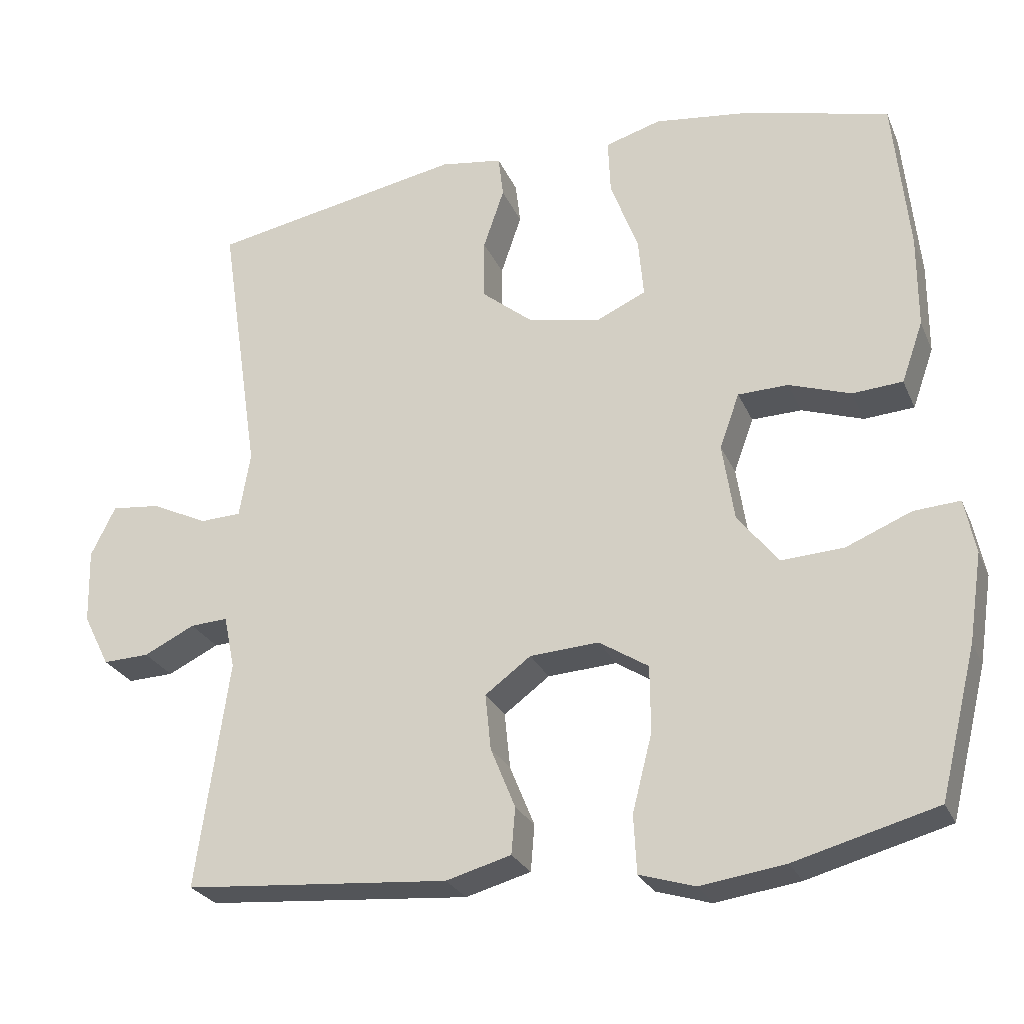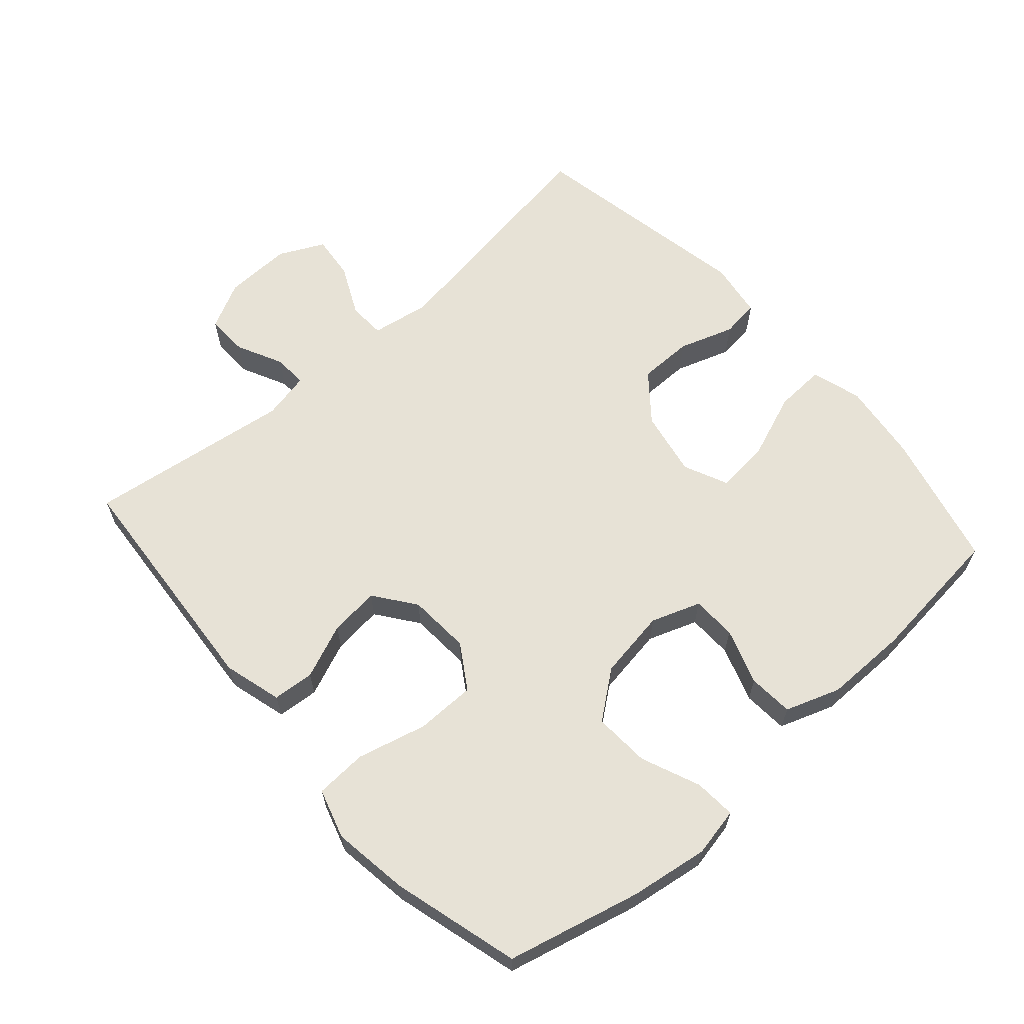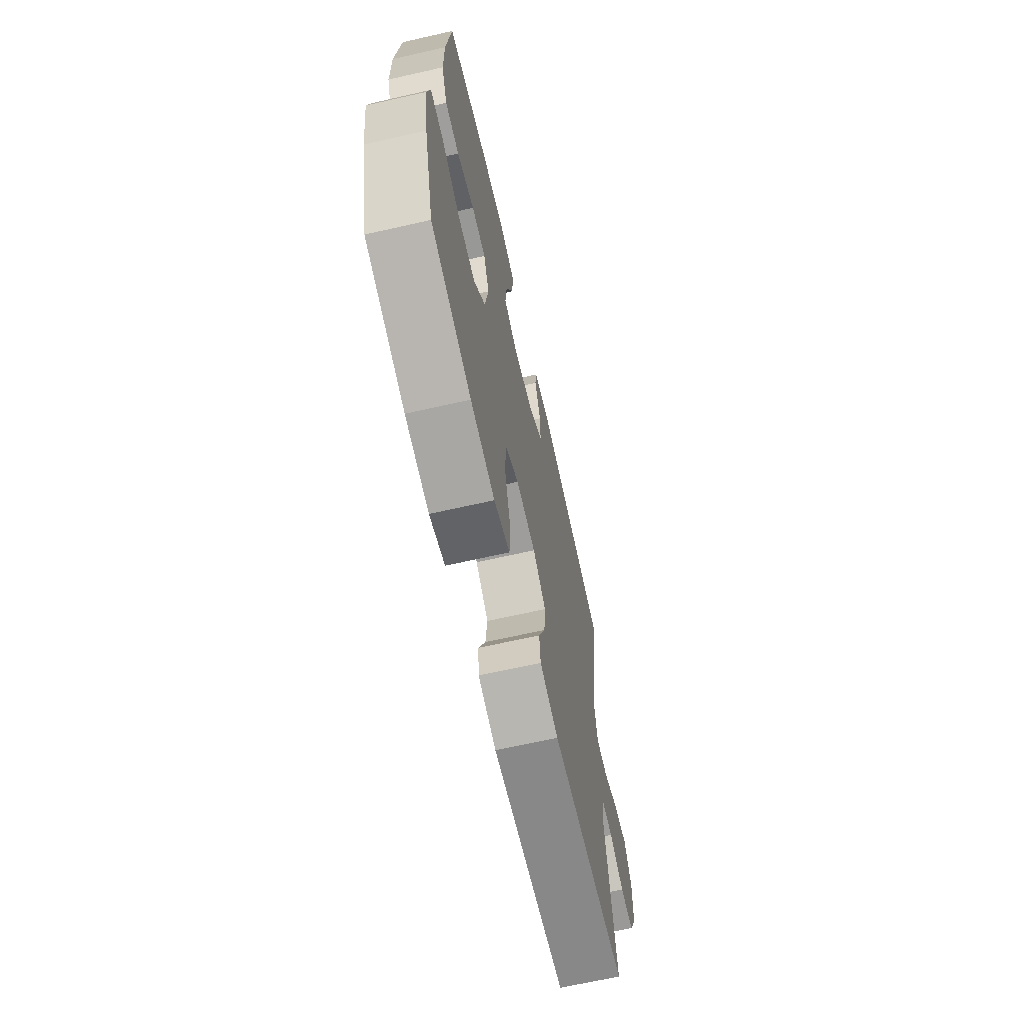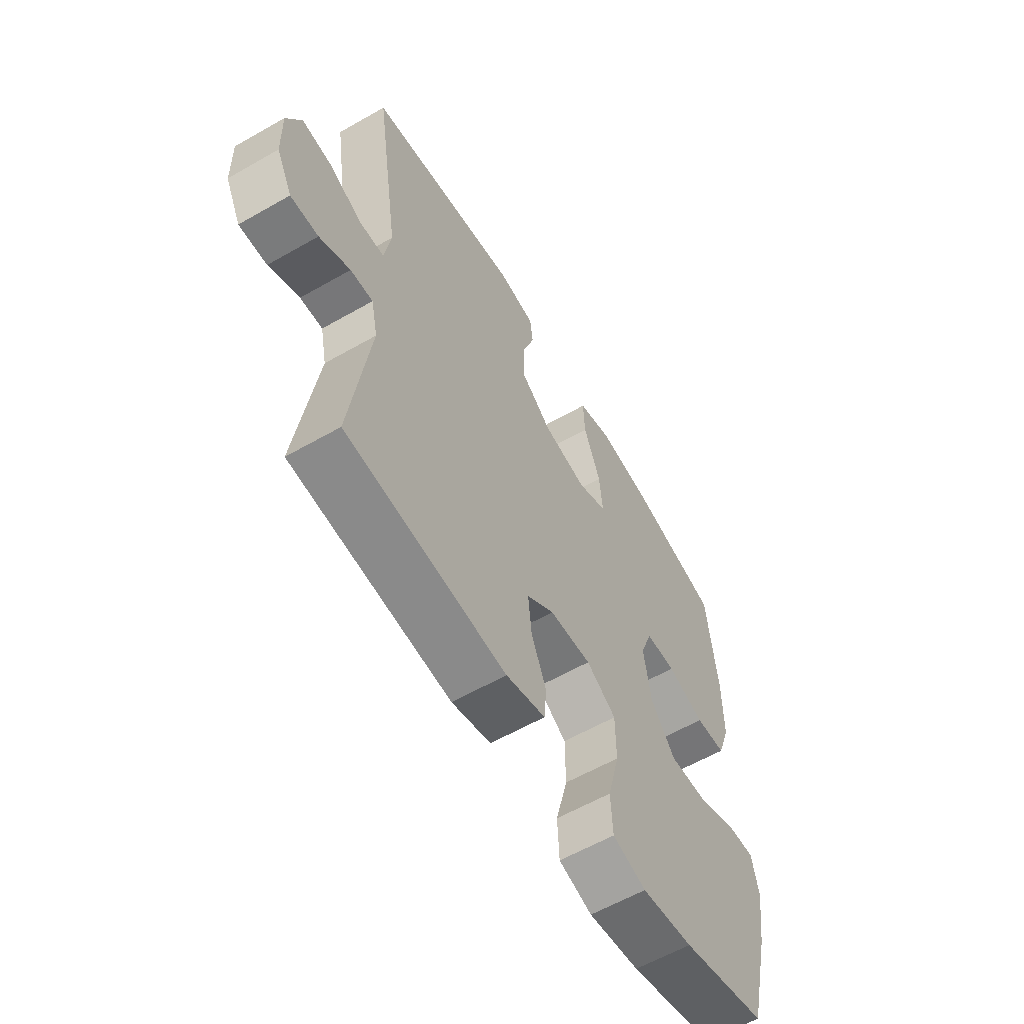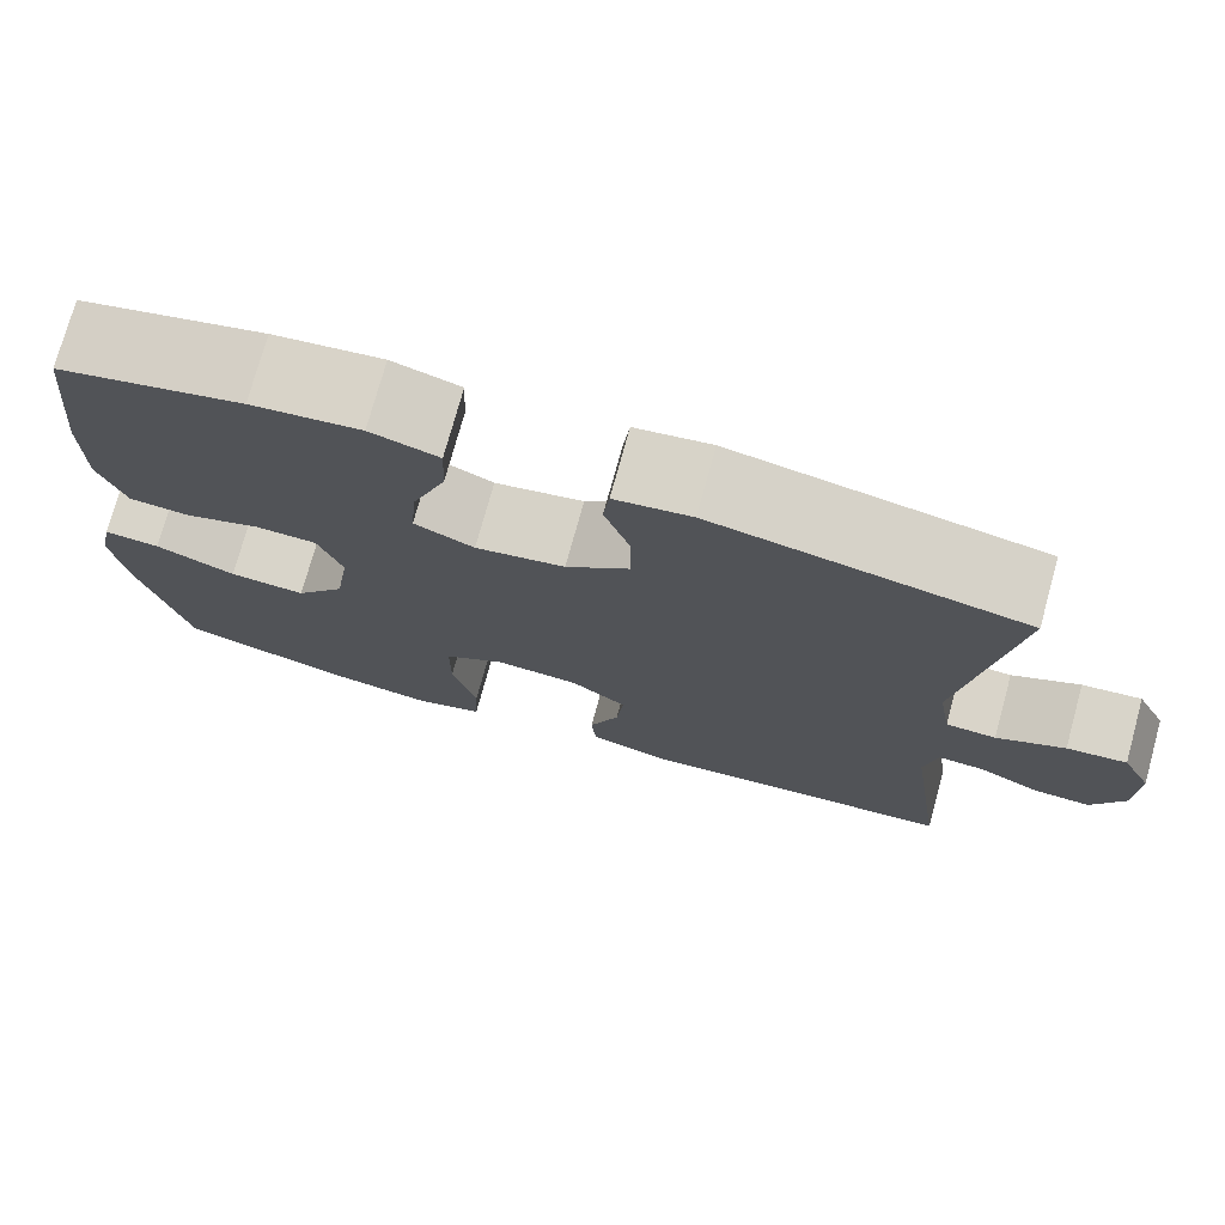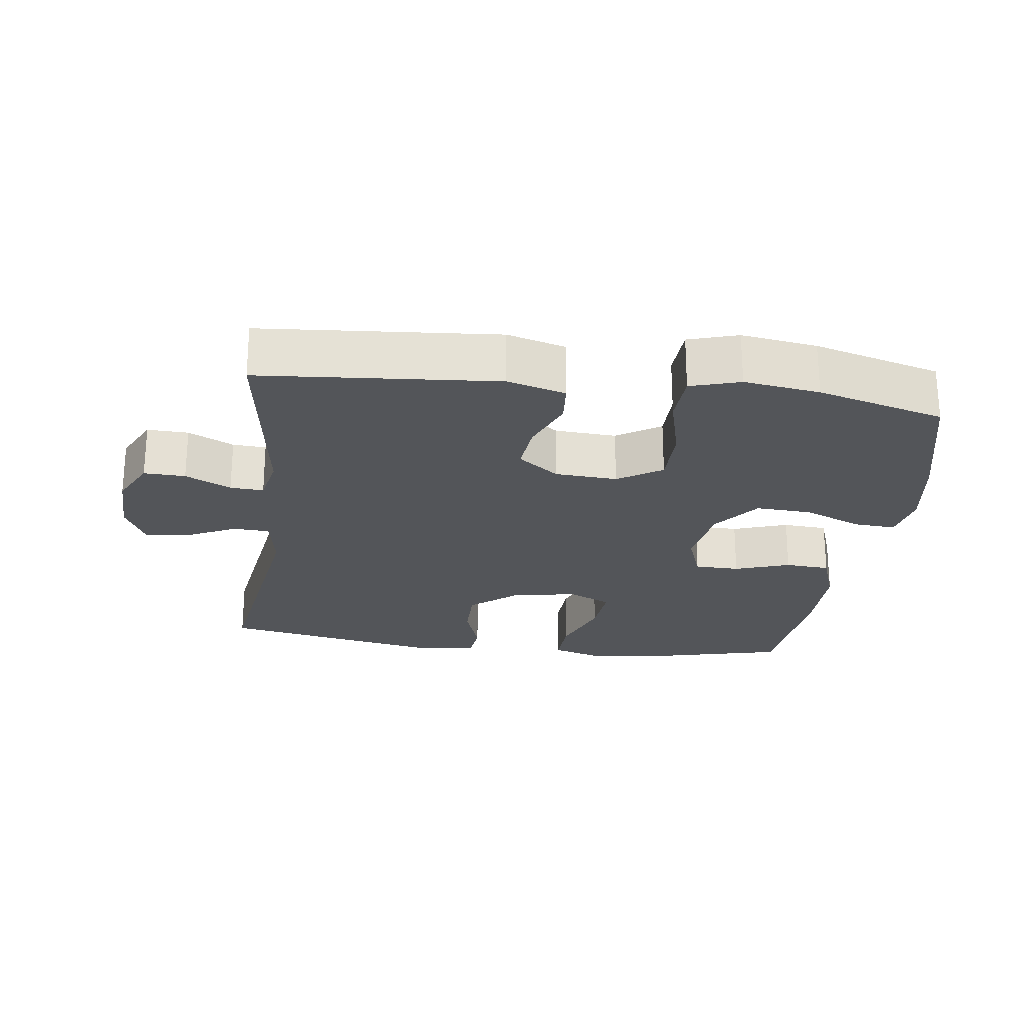
<metadata>
{"format":"obj","ext":"obj","renderer":"f3d","projection":"perspective","resolution":1024,"background":"white","views":[{"elev":-26.0,"azim":-160.4,"up":"+Z"},{"elev":63.6,"azim":-131.5,"up":"+Y"},{"elev":-67.0,"azim":-77.2,"up":"+Z"},{"elev":-60.0,"azim":120.4,"up":"+Z"},{"elev":74.8,"azim":15.4,"up":"+Z"},{"elev":-24.1,"azim":172.6,"up":"+Y"}]}
</metadata>
<code>
o path210
v -0.5411 0.0375 0.2877
v -0.541 0.0375 0.1608
v -0.5116 0.0375 0.07792
v -0.4431 0.0375 0.07288
v -0.3588 0.0375 0.1014
v -0.2903 0.0375 0.09947
v -0.2632 0.0375 0.0246
v -0.2794 0.0375 -0.08053
v -0.3346 0.0375 -0.1519
v -0.4201 0.0375 -0.147
v -0.5097 0.0375 -0.1097
v -0.5727 0.0375 -0.1054
v -0.5876 0.0375 -0.1796
v -0.5696 0.0375 -0.2993
v -0.5195 0.0375 -0.5021
v -0.3256 0.0375 -0.5552
v -0.2096 0.0375 -0.572
v -0.1341 0.0375 -0.5491
v -0.1301 0.0375 -0.47
v -0.1571 0.0375 -0.3644
v -0.1564 0.0375 -0.2738
v -0.08922 0.0375 -0.2313
v 0.005158 0.0375 -0.2372
v 0.06766 0.0375 -0.2838
v 0.05993 0.0375 -0.36
v 0.02624 0.0375 -0.4428
v 0.03151 0.0375 -0.5059
v 0.1203 0.0375 -0.5306
v 0.4824 0.0375 -0.5021
v 0.4385 0.0375 -0.1912
v 0.4534 0.0375 -0.119
v 0.5044 0.0375 -0.122
v 0.5739 0.0375 -0.1562
v 0.6372 0.0375 -0.1585
v 0.6731 0.0375 -0.08715
v 0.6756 0.0375 0.01481
v 0.6419 0.0375 0.08321
v 0.5749 0.0375 0.07597
v 0.4986 0.0375 0.03942
v 0.4425 0.0375 0.042
v 0.4275 0.0375 0.1309
v 0.4824 0.0375 0.4996
v 0.1368 0.0375 0.5653
v 0.05136 0.0375 0.5528
v 0.0446 0.0375 0.4955
v 0.07289 0.0375 0.4121
v 0.07299 0.0375 0.3297
v 0.002549 0.0375 0.2726
v -0.09714 0.0375 0.2539
v -0.1639 0.0375 0.2844
v -0.1566 0.0375 0.3657
v -0.1189 0.0375 0.4652
v -0.1157 0.0375 0.5415
v -0.1918 0.0375 0.5643
v -0.3136 0.0375 0.5492
v -0.5195 0.0375 0.4996
v -0.5411 -0.0375 0.2877
v -0.541 -0.0375 0.1608
v -0.5116 -0.0375 0.07792
v -0.4431 -0.0375 0.07288
v -0.3588 -0.0375 0.1014
v -0.2903 -0.0375 0.09947
v -0.2632 -0.0375 0.0246
v -0.2794 -0.0375 -0.08053
v -0.3346 -0.0375 -0.1519
v -0.4201 -0.0375 -0.147
v -0.5097 -0.0375 -0.1097
v -0.5727 -0.0375 -0.1054
v -0.5876 -0.0375 -0.1796
v -0.5696 -0.0375 -0.2993
v -0.5195 -0.0375 -0.5021
v -0.3256 -0.0375 -0.5552
v -0.2096 -0.0375 -0.572
v -0.1341 -0.0375 -0.5491
v -0.1301 -0.0375 -0.47
v -0.1571 -0.0375 -0.3644
v -0.1564 -0.0375 -0.2738
v -0.08922 -0.0375 -0.2313
v 0.005158 -0.0375 -0.2372
v 0.06766 -0.0375 -0.2838
v 0.05993 -0.0375 -0.36
v 0.02624 -0.0375 -0.4428
v 0.03151 -0.0375 -0.5059
v 0.1203 -0.0375 -0.5306
v 0.4824 -0.0375 -0.5021
v 0.4385 -0.0375 -0.1912
v 0.4534 -0.0375 -0.119
v 0.5044 -0.0375 -0.122
v 0.5739 -0.0375 -0.1562
v 0.6372 -0.0375 -0.1585
v 0.6731 -0.0375 -0.08715
v 0.6756 -0.0375 0.01481
v 0.6419 -0.0375 0.08321
v 0.5749 -0.0375 0.07597
v 0.4986 -0.0375 0.03942
v 0.4425 -0.0375 0.042
v 0.4275 -0.0375 0.1309
v 0.4824 -0.0375 0.4996
v 0.1368 -0.0375 0.5653
v 0.05136 -0.0375 0.5528
v 0.0446 -0.0375 0.4955
v 0.07289 -0.0375 0.4121
v 0.07299 -0.0375 0.3297
v 0.002549 -0.0375 0.2726
v -0.09714 -0.0375 0.2539
v -0.1639 -0.0375 0.2844
v -0.1566 -0.0375 0.3657
v -0.1189 -0.0375 0.4652
v -0.1157 -0.0375 0.5415
v -0.1918 -0.0375 0.5643
v -0.3136 -0.0375 0.5492
v -0.5195 -0.0375 0.4996
v -0.3256 0.0375 -0.5552
v -0.2096 0.0375 -0.572
v -0.1341 0.0375 -0.5491
v -0.1341 0.0375 -0.5491
v -0.1301 0.0375 -0.47
v 0.03151 0.0375 -0.5059
v 0.03151 0.0375 -0.5059
v 0.1203 0.0375 -0.5306
v -0.5195 0.0375 -0.5021
v -0.5195 0.0375 -0.5021
v 0.02624 0.0375 -0.4428
v 0.4824 0.0375 -0.5021
v 0.4824 0.0375 -0.5021
v -0.1571 0.0375 -0.3644
v 0.05993 0.0375 -0.36
v -0.5696 0.0375 -0.2993
v -0.1564 0.0375 -0.2738
v 0.06766 0.0375 -0.2838
v 0.4385 0.0375 -0.1912
v -0.5876 0.0375 -0.1796
v 0.005158 0.0375 -0.2372
v -0.08922 0.0375 -0.2313
v 0.4534 0.0375 -0.119
v 0.4534 0.0375 -0.119
v -0.5727 0.0375 -0.1054
v -0.5727 0.0375 -0.1054
v -0.3346 0.0375 -0.1519
v -0.4201 0.0375 -0.147
v 0.5739 0.0375 -0.1562
v 0.6372 0.0375 -0.1585
v 0.6372 0.0375 -0.1585
v 0.6731 0.0375 -0.08715
v 0.5044 0.0375 -0.122
v -0.2794 0.0375 -0.08053
v -0.5097 0.0375 -0.1097
v 0.6756 0.0375 0.01481
v -0.2632 0.0375 0.0246
v 0.6419 0.0375 0.08321
v 0.6419 0.0375 0.08321
v -0.2903 0.0375 0.09947
v -0.2903 0.0375 0.09947
v 0.4986 0.0375 0.03942
v 0.4425 0.0375 0.042
v 0.4425 0.0375 0.042
v 0.5749 0.0375 0.07597
v 0.4275 0.0375 0.1309
v -0.5116 0.0375 0.07792
v -0.5116 0.0375 0.07792
v -0.4431 0.0375 0.07288
v -0.3588 0.0375 0.1014
v -0.541 0.0375 0.1608
v -0.5411 0.0375 0.2877
v -0.09714 0.0375 0.2539
v -0.1639 0.0375 0.2844
v -0.1639 0.0375 0.2844
v 0.002549 0.0375 0.2726
v 0.07299 0.0375 0.3297
v -0.1566 0.0375 0.3657
v 0.07289 0.0375 0.4121
v -0.1189 0.0375 0.4652
v 0.0446 0.0375 0.4955
v -0.1157 0.0375 0.5415
v -0.1157 0.0375 0.5415
v 0.4824 0.0375 0.4996
v 0.4824 0.0375 0.4996
v -0.5195 0.0375 0.4996
v -0.5195 0.0375 0.4996
v 0.05136 0.0375 0.5528
v 0.05136 0.0375 0.5528
v -0.3136 0.0375 0.5492
v -0.1918 0.0375 0.5643
v 0.1368 0.0375 0.5653
v -0.3256 -0.0375 -0.5552
v -0.2096 -0.0375 -0.572
v -0.1341 -0.0375 -0.5491
v -0.1341 -0.0375 -0.5491
v -0.1301 -0.0375 -0.47
v 0.03151 -0.0375 -0.5059
v 0.03151 -0.0375 -0.5059
v 0.1203 -0.0375 -0.5306
v -0.5195 -0.0375 -0.5021
v -0.5195 -0.0375 -0.5021
v 0.02624 -0.0375 -0.4428
v 0.4824 -0.0375 -0.5021
v 0.4824 -0.0375 -0.5021
v -0.1571 -0.0375 -0.3644
v 0.05993 -0.0375 -0.36
v -0.5696 -0.0375 -0.2993
v -0.1564 -0.0375 -0.2738
v 0.06766 -0.0375 -0.2838
v 0.4385 -0.0375 -0.1912
v -0.5876 -0.0375 -0.1796
v 0.005158 -0.0375 -0.2372
v -0.08922 -0.0375 -0.2313
v 0.4534 -0.0375 -0.119
v 0.4534 -0.0375 -0.119
v -0.5727 -0.0375 -0.1054
v -0.5727 -0.0375 -0.1054
v -0.3346 -0.0375 -0.1519
v -0.4201 -0.0375 -0.147
v 0.5739 -0.0375 -0.1562
v 0.6372 -0.0375 -0.1585
v 0.6372 -0.0375 -0.1585
v 0.6731 -0.0375 -0.08715
v 0.5044 -0.0375 -0.122
v -0.2794 -0.0375 -0.08053
v -0.5097 -0.0375 -0.1097
v 0.6756 -0.0375 0.01481
v -0.2632 -0.0375 0.0246
v 0.6419 -0.0375 0.08321
v 0.6419 -0.0375 0.08321
v -0.2903 -0.0375 0.09947
v -0.2903 -0.0375 0.09947
v 0.4986 -0.0375 0.03942
v 0.4425 -0.0375 0.042
v 0.4425 -0.0375 0.042
v 0.5749 -0.0375 0.07597
v 0.4275 -0.0375 0.1309
v -0.5116 -0.0375 0.07792
v -0.5116 -0.0375 0.07792
v -0.4431 -0.0375 0.07288
v -0.3588 -0.0375 0.1014
v -0.541 -0.0375 0.1608
v -0.5411 -0.0375 0.2877
v -0.09714 -0.0375 0.2539
v -0.1639 -0.0375 0.2844
v -0.1639 -0.0375 0.2844
v 0.002549 -0.0375 0.2726
v 0.07299 -0.0375 0.3297
v -0.1566 -0.0375 0.3657
v 0.07289 -0.0375 0.4121
v -0.1189 -0.0375 0.4652
v 0.0446 -0.0375 0.4955
v -0.1157 -0.0375 0.5415
v -0.1157 -0.0375 0.5415
v 0.4824 -0.0375 0.4996
v 0.4824 -0.0375 0.4996
v -0.5195 -0.0375 0.4996
v -0.5195 -0.0375 0.4996
v 0.05136 -0.0375 0.5528
v 0.05136 -0.0375 0.5528
v -0.3136 -0.0375 0.5492
v -0.1918 -0.0375 0.5643
v 0.1368 -0.0375 0.5653
f 236 234 238
f 185 211 200
f 198 211 185
f 196 199 192
f 217 226 207
f 214 216 213
f 192 195 190
f 227 240 205
f 252 245 256
f 201 211 198
f 255 254 242
f 227 207 226
f 244 255 242
f 192 199 195
f 224 238 234
f 233 235 231
f 250 236 254
f 238 224 237
f 237 221 205
f 240 230 241
f 235 234 236
f 213 216 217
f 207 202 203
f 234 235 233
f 205 221 206
f 207 227 202
f 218 211 201
f 200 211 212
f 248 241 230
f 240 237 205
f 243 241 248
f 230 240 227
f 204 219 209
f 256 243 248
f 189 185 186
f 203 202 199
f 216 226 217
f 237 224 221
f 222 229 220
f 254 236 242
f 185 200 193
f 198 185 189
f 226 220 229
f 202 227 205
f 246 255 244
f 189 186 187
f 221 218 206
f 220 226 216
f 242 236 238
f 212 219 204
f 200 212 204
f 206 218 201
f 203 199 196
f 243 256 245
f 16 17 73 72
f 17 116 188 73
f 18 19 75 74
f 119 28 84 191
f 122 16 72 194
f 26 27 83 82
f 28 125 197 84
f 19 20 76 75
f 25 26 82 81
f 14 15 71 70
f 20 21 77 76
f 24 25 81 80
f 29 30 86 85
f 13 14 70 69
f 23 24 80 79
f 21 22 78 77
f 22 23 79 78
f 30 136 208 86
f 138 13 69 210
f 9 10 66 65
f 33 143 215 89
f 34 35 91 90
f 32 33 89 88
f 8 9 65 64
f 11 12 68 67
f 10 11 67 66
f 31 32 88 87
f 35 36 92 91
f 7 8 64 63
f 36 151 223 92
f 153 7 63 225
f 39 156 228 95
f 38 39 95 94
f 37 38 94 93
f 40 41 97 96
f 160 4 60 232
f 4 5 61 60
f 2 3 59 58
f 5 6 62 61
f 1 2 58 57
f 49 167 239 105
f 48 49 105 104
f 47 48 104 103
f 50 51 107 106
f 46 47 103 102
f 51 52 108 107
f 45 46 102 101
f 52 175 247 108
f 41 177 249 97
f 179 1 57 251
f 181 45 101 253
f 55 56 112 111
f 54 55 111 110
f 53 54 110 109
f 43 44 100 99
f 42 43 99 98
f 164 166 162
f 113 128 139
f 126 113 139
f 124 120 127
f 145 135 154
f 142 141 144
f 120 118 123
f 155 133 168
f 180 184 173
f 129 126 139
f 183 170 182
f 155 154 135
f 172 170 183
f 120 123 127
f 152 162 166
f 161 159 163
f 178 182 164
f 166 165 152
f 165 133 149
f 168 169 158
f 163 164 162
f 141 145 144
f 135 131 130
f 162 161 163
f 133 134 149
f 135 130 155
f 146 129 139
f 128 140 139
f 176 158 169
f 168 133 165
f 171 176 169
f 158 155 168
f 132 137 147
f 184 176 171
f 117 114 113
f 131 127 130
f 144 145 154
f 165 149 152
f 150 148 157
f 182 170 164
f 113 121 128
f 126 117 113
f 154 157 148
f 130 133 155
f 174 172 183
f 117 115 114
f 149 134 146
f 148 144 154
f 170 166 164
f 140 132 147
f 128 132 140
f 134 129 146
f 131 124 127
f 171 173 184

</code>
